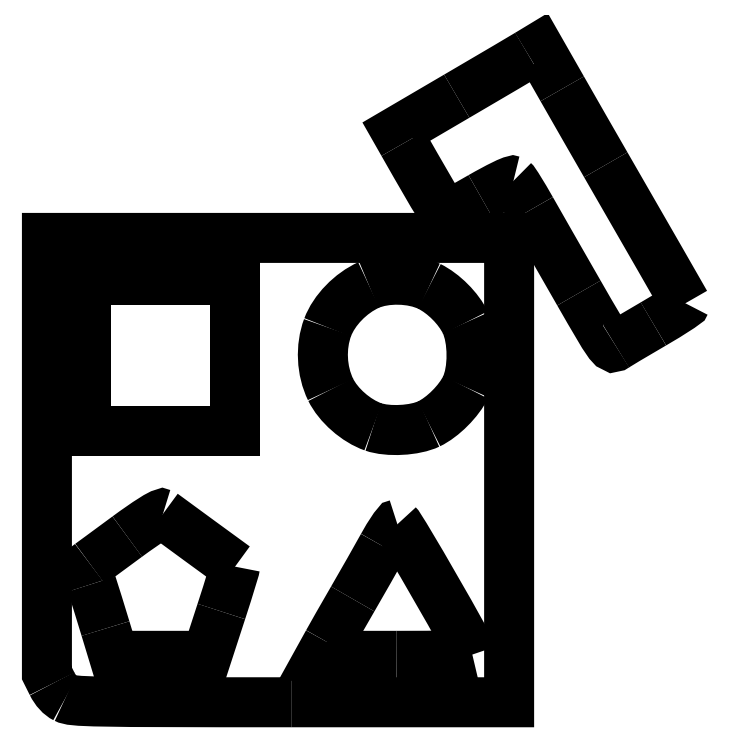
<metadata>
{"format":"dxf","ext":"dxf","renderer":"ezdxf+matplotlib","layout":"modelspace","background":"white","min_lineweight":24,"dpi":150}
</metadata>
<code>
0
SECTION
2
ENTITIES
0
SPLINE
8
0
70
8
71
3
72
8
73
4
74
0
40
0
40
0
40
0
40
0
40
1
40
1
40
1
40
1
10
101
20
77.8
30
0
10
100.9
20
77.84
30
0
10
100.9
20
77.91
30
0
10
100.8
20
78
30
0
0
SPLINE
8
0
70
8
71
3
72
8
73
4
74
0
40
0
40
0
40
0
40
0
40
1
40
1
40
1
40
1
10
104
20
77.75
30
0
10
101.3
20
77.75
30
0
10
101.1
20
77.75
30
0
10
101
20
77.8
30
0
0
LWPOLYLINE
8
0
90
9
70
0
10
100.8
20
78
30
0
10
100.7
20
78.14
30
0
10
100.7
20
81.07
30
0
10
100.7
20
84.01
30
0
10
103.9
20
84.01
30
0
10
107
20
84.01
30
0
10
107
20
80.88
30
0
10
107
20
77.75
30
0
10
104
20
77.75
30
0
0
SPLINE
8
0
70
8
71
3
72
8
73
4
74
0
40
0
40
0
40
0
40
0
40
1
40
1
40
1
40
1
10
103.1
20
78.97
30
0
10
103.2
20
79.3
30
0
10
103.3
20
79.57
30
0
10
103.3
20
79.58
30
0
0
SPLINE
8
0
70
8
71
3
72
8
73
4
74
0
40
0
40
0
40
0
40
0
40
1
40
1
40
1
40
1
10
103.3
20
79.58
30
0
10
103.3
20
79.59
30
0
10
102.3
20
80.26
30
0
10
102.3
20
80.29
30
0
0
SPLINE
8
0
70
8
71
3
72
8
73
4
74
0
40
0
40
0
40
0
40
0
40
1
40
1
40
1
40
1
10
102.3
20
80.29
30
0
10
102.3
20
80.3
30
0
10
102.1
20
80.17
30
0
10
101.8
20
79.98
30
0
0
SPLINE
8
0
70
8
71
3
72
8
73
4
74
0
40
0
40
0
40
0
40
0
40
1
40
1
40
1
40
1
10
101.8
20
79.98
30
0
10
101.6
20
79.8
30
0
10
101.4
20
79.63
30
0
10
101.3
20
79.61
30
0
0
SPLINE
8
0
70
8
71
3
72
8
73
4
74
0
40
0
40
0
40
0
40
0
40
1
40
1
40
1
40
1
10
101.3
20
79.61
30
0
10
101.3
20
79.58
30
0
10
101.3
20
79.56
30
0
10
101.3
20
79.34
30
0
0
SPLINE
8
0
70
8
71
3
72
8
73
4
74
0
40
0
40
0
40
0
40
0
40
1
40
1
40
1
40
1
10
101.3
20
79.34
30
0
10
101.4
20
79.21
30
0
10
101.5
20
78.94
30
0
10
101.5
20
78.74
30
0
0
LWPOLYLINE
8
0
90
1
70
1
10
101
20
77.8
30
0
0
SPLINE
8
0
70
8
71
3
72
8
73
4
74
0
40
0
40
0
40
0
40
0
40
1
40
1
40
1
40
1
10
106.5
20
78.39
30
0
10
106.5
20
78.44
30
0
10
105.5
20
80.14
30
0
10
105.5
20
80.15
30
0
0
SPLINE
8
0
70
8
71
3
72
8
73
4
74
0
40
0
40
0
40
0
40
0
40
1
40
1
40
1
40
1
10
105.5
20
80.15
30
0
10
105.5
20
80.15
30
0
10
105.4
20
80.02
30
0
10
105.3
20
79.85
30
0
0
SPLINE
8
0
70
8
71
3
72
8
73
4
74
0
40
0
40
0
40
0
40
0
40
1
40
1
40
1
40
1
10
105.3
20
79.85
30
0
10
105.2
20
79.69
30
0
10
105
20
79.37
30
0
10
104.9
20
79.14
30
0
0
SPLINE
8
0
70
8
71
3
72
8
73
4
74
0
40
0
40
0
40
0
40
0
40
1
40
1
40
1
40
1
10
104.9
20
79.14
30
0
10
104.7
20
78.92
30
0
10
104.6
20
78.65
30
0
10
104.5
20
78.55
30
0
0
LWPOLYLINE
8
0
90
5
70
0
10
101.5
20
78.74
30
0
10
101.6
20
78.37
30
0
10
102.3
20
78.37
30
0
10
102.9
20
78.37
30
0
10
103.1
20
78.97
30
0
0
SPLINE
8
0
70
8
71
3
72
8
73
4
74
0
40
0
40
0
40
0
40
0
40
1
40
1
40
1
40
1
10
105.5
20
78.37
30
0
10
106
20
78.37
30
0
10
106.5
20
78.38
30
0
10
106.5
20
78.39
30
0
0
LWPOLYLINE
8
0
90
3
70
0
10
104.5
20
78.55
30
0
10
104.4
20
78.37
30
0
10
105.5
20
78.37
30
0
0
LWPOLYLINE
8
0
90
1
70
1
10
106.5
20
78.39
30
0
0
SPLINE
8
0
70
8
71
3
72
8
73
4
74
0
40
0
40
0
40
0
40
0
40
1
40
1
40
1
40
1
10
105.9
20
81.5
30
0
10
106.1
20
81.59
30
0
10
106.3
20
81.81
30
0
10
106.4
20
82
30
0
0
SPLINE
8
0
70
8
71
3
72
8
73
4
74
0
40
0
40
0
40
0
40
0
40
1
40
1
40
1
40
1
10
106.4
20
82
30
0
10
106.5
20
82.22
30
0
10
106.5
20
82.65
30
0
10
106.4
20
82.87
30
0
0
SPLINE
8
0
70
8
71
3
72
8
73
4
74
0
40
0
40
0
40
0
40
0
40
1
40
1
40
1
40
1
10
106.4
20
82.87
30
0
10
106.3
20
83.06
30
0
10
106.1
20
83.26
30
0
10
105.9
20
83.36
30
0
0
SPLINE
8
0
70
8
71
3
72
8
73
4
74
0
40
0
40
0
40
0
40
0
40
1
40
1
40
1
40
1
10
105.9
20
83.36
30
0
10
105.7
20
83.47
30
0
10
105.3
20
83.48
30
0
10
105.1
20
83.38
30
0
0
SPLINE
8
0
70
8
71
3
72
8
73
4
74
0
40
0
40
0
40
0
40
0
40
1
40
1
40
1
40
1
10
105.1
20
83.38
30
0
10
104.8
20
83.27
30
0
10
104.6
20
83.04
30
0
10
104.5
20
82.8
30
0
0
SPLINE
8
0
70
8
71
3
72
8
73
4
74
0
40
0
40
0
40
0
40
0
40
1
40
1
40
1
40
1
10
104.5
20
82.8
30
0
10
104.4
20
82.54
30
0
10
104.4
20
82.22
30
0
10
104.6
20
81.97
30
0
0
SPLINE
8
0
70
8
71
3
72
8
73
4
74
0
40
0
40
0
40
0
40
0
40
1
40
1
40
1
40
1
10
104.6
20
81.97
30
0
10
104.7
20
81.75
30
0
10
104.9
20
81.54
30
0
10
105.1
20
81.46
30
0
0
SPLINE
8
0
70
8
71
3
72
8
73
4
74
0
40
0
40
0
40
0
40
0
40
1
40
1
40
1
40
1
10
105.1
20
81.46
30
0
10
105.3
20
81.39
30
0
10
105.7
20
81.41
30
0
10
105.9
20
81.5
30
0
0
LWPOLYLINE
8
0
90
8
70
1
10
103.3
20
82.43
30
0
10
103.3
20
83.45
30
0
10
102.3
20
83.45
30
0
10
101.3
20
83.45
30
0
10
101.3
20
82.43
30
0
10
101.3
20
81.41
30
0
10
102.3
20
81.41
30
0
10
103.3
20
81.41
30
0
0
SPLINE
8
0
70
8
71
3
72
8
73
4
74
0
40
0
40
0
40
0
40
0
40
1
40
1
40
1
40
1
10
107.9
20
83.27
30
0
10
107.7
20
83.69
30
0
10
107.4
20
84.19
30
0
10
107.3
20
84.39
30
0
0
SPLINE
8
0
70
8
71
3
72
8
73
4
74
0
40
0
40
0
40
0
40
0
40
1
40
1
40
1
40
1
10
107.3
20
84.39
30
0
10
107.2
20
84.6
30
0
10
107.1
20
84.77
30
0
10
107
20
84.78
30
0
0
SPLINE
8
0
70
8
71
3
72
8
73
4
74
0
40
0
40
0
40
0
40
0
40
1
40
1
40
1
40
1
10
107
20
84.78
30
0
10
107
20
84.79
30
0
10
106.8
20
84.69
30
0
10
106.6
20
84.56
30
0
0
SPLINE
8
0
70
8
71
3
72
8
73
4
74
0
40
0
40
0
40
0
40
0
40
1
40
1
40
1
40
1
10
106.6
20
84.56
30
0
10
106.4
20
84.44
30
0
10
106.2
20
84.32
30
0
10
106.1
20
84.32
30
0
0
SPLINE
8
0
70
8
71
3
72
8
73
4
74
0
40
0
40
0
40
0
40
0
40
1
40
1
40
1
40
1
10
106.1
20
84.32
30
0
10
106.1
20
84.31
30
0
10
106
20
84.44
30
0
10
105.5
20
85.28
30
0
0
LWPOLYLINE
8
0
90
2
70
0
10
105.9
20
81.5
30
0
10
105.9
20
81.5
30
0
0
SPLINE
8
0
70
8
71
3
72
8
73
4
74
0
40
0
40
0
40
0
40
0
40
1
40
1
40
1
40
1
10
106.3
20
85.92
30
0
10
106.7
20
86.19
30
0
10
107.1
20
86.44
30
0
10
107.2
20
86.49
30
0
0
LWPOLYLINE
8
0
90
3
70
0
10
105.5
20
85.28
30
0
10
105.5
20
85.45
30
0
10
106.3
20
85.92
30
0
0
SPLINE
8
0
70
8
71
3
72
8
73
4
74
0
40
0
40
0
40
0
40
0
40
1
40
1
40
1
40
1
10
107.7
20
86.02
30
0
10
107.9
20
85.72
30
0
10
108.1
20
85.26
30
0
10
108.3
20
85
30
0
0
SPLINE
8
0
70
8
71
3
72
8
73
4
74
0
40
0
40
0
40
0
40
0
40
1
40
1
40
1
40
1
10
108.3
20
85
30
0
10
108.7
20
84.34
30
0
10
109.3
20
83.15
30
0
10
109.4
20
83.13
30
0
0
SPLINE
8
0
70
8
71
3
72
8
73
4
74
0
40
0
40
0
40
0
40
0
40
1
40
1
40
1
40
1
10
109.4
20
83.13
30
0
10
109.4
20
83.12
30
0
10
109.2
20
82.99
30
0
10
108.9
20
82.85
30
0
0
SPLINE
8
0
70
8
71
3
72
8
73
4
74
0
40
0
40
0
40
0
40
0
40
1
40
1
40
1
40
1
10
108.9
20
82.85
30
0
10
108.7
20
82.71
30
0
10
108.5
20
82.57
30
0
10
108.4
20
82.55
30
0
0
SPLINE
8
0
70
8
71
3
72
8
73
4
74
0
40
0
40
0
40
0
40
0
40
1
40
1
40
1
40
1
10
108.4
20
82.55
30
0
10
108.4
20
82.51
30
0
10
108.3
20
82.54
30
0
10
107.9
20
83.27
30
0
0
LWPOLYLINE
8
0
90
3
70
0
10
107.2
20
86.49
30
0
10
107.4
20
86.58
30
0
10
107.7
20
86.02
30
0
0
LWPOLYLINE
8
0
90
1
70
1
10
107.9
20
83.27
30
0
0
ENDSEC
0
EOF

</code>
